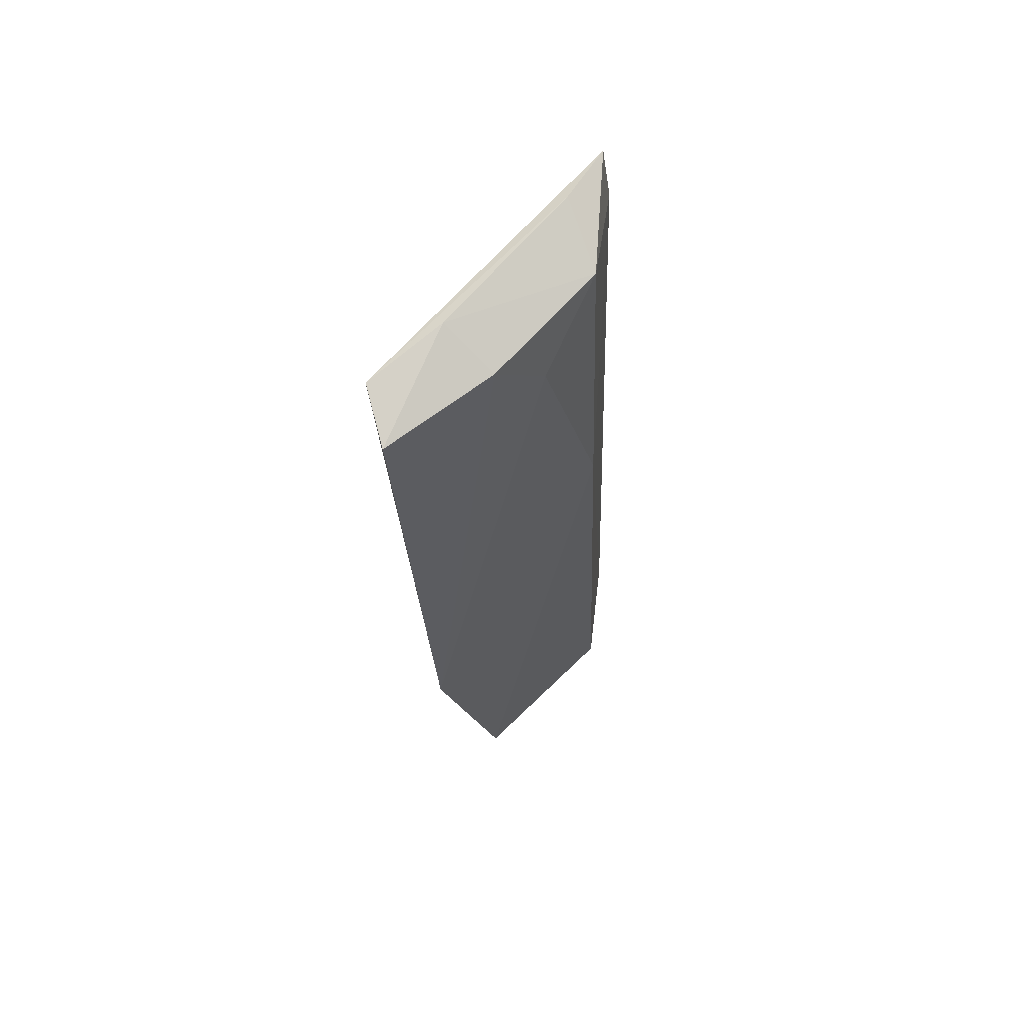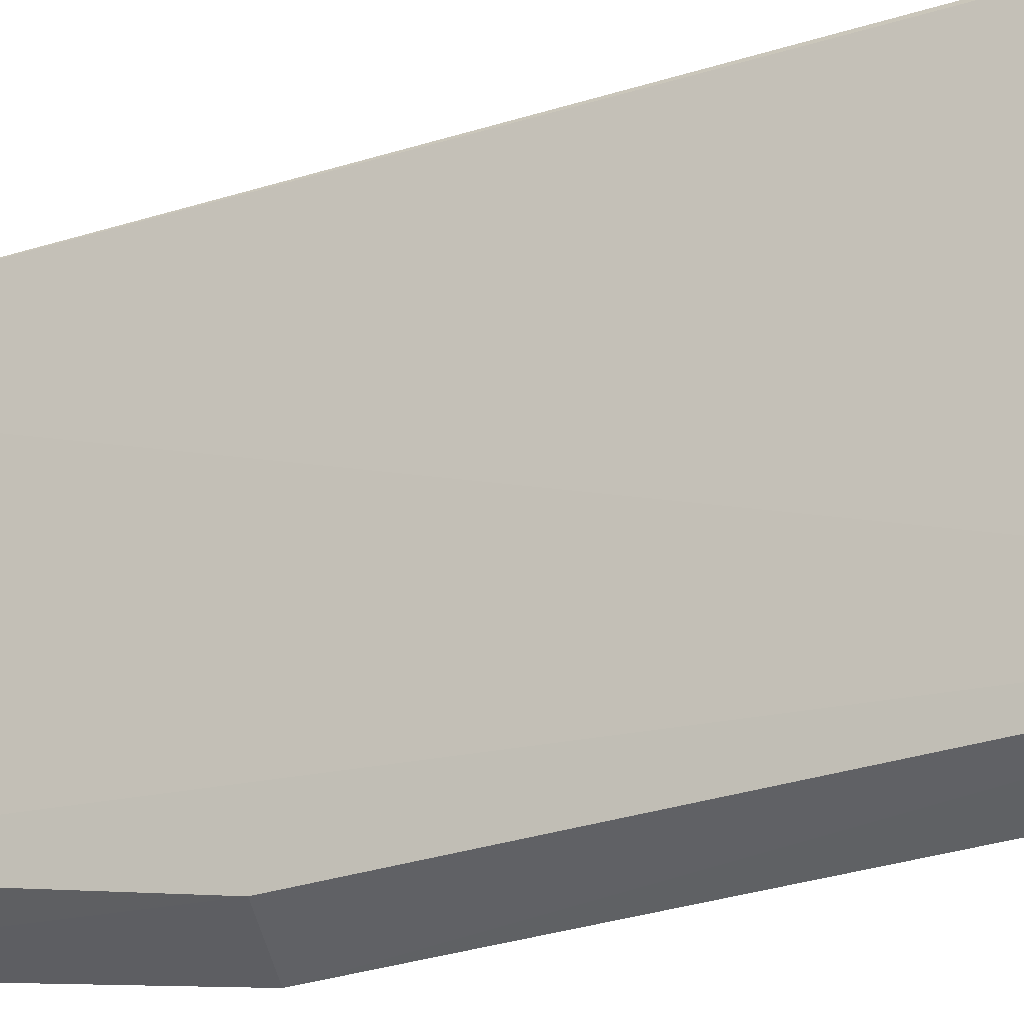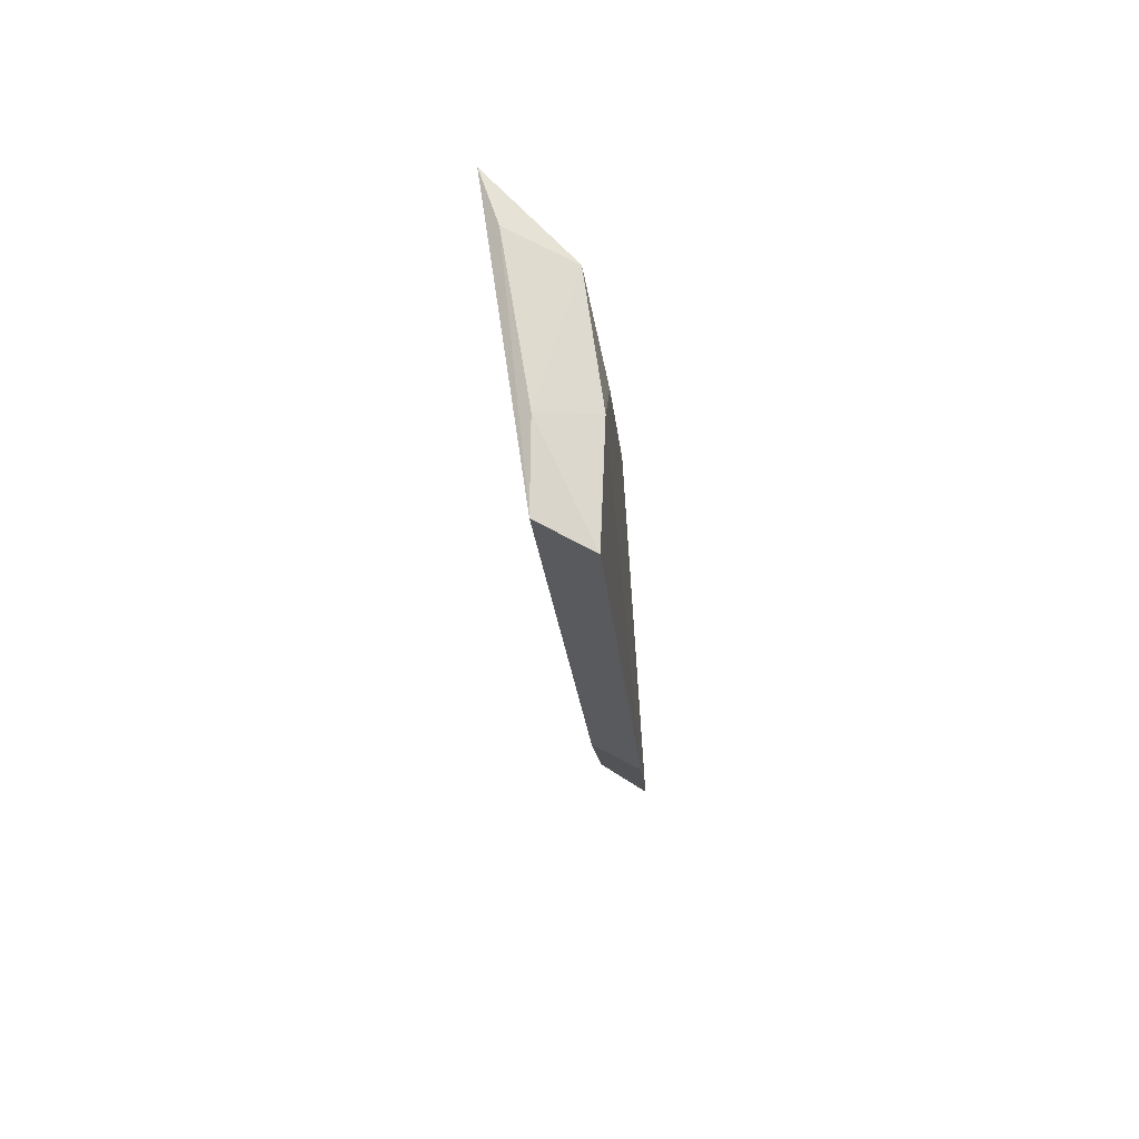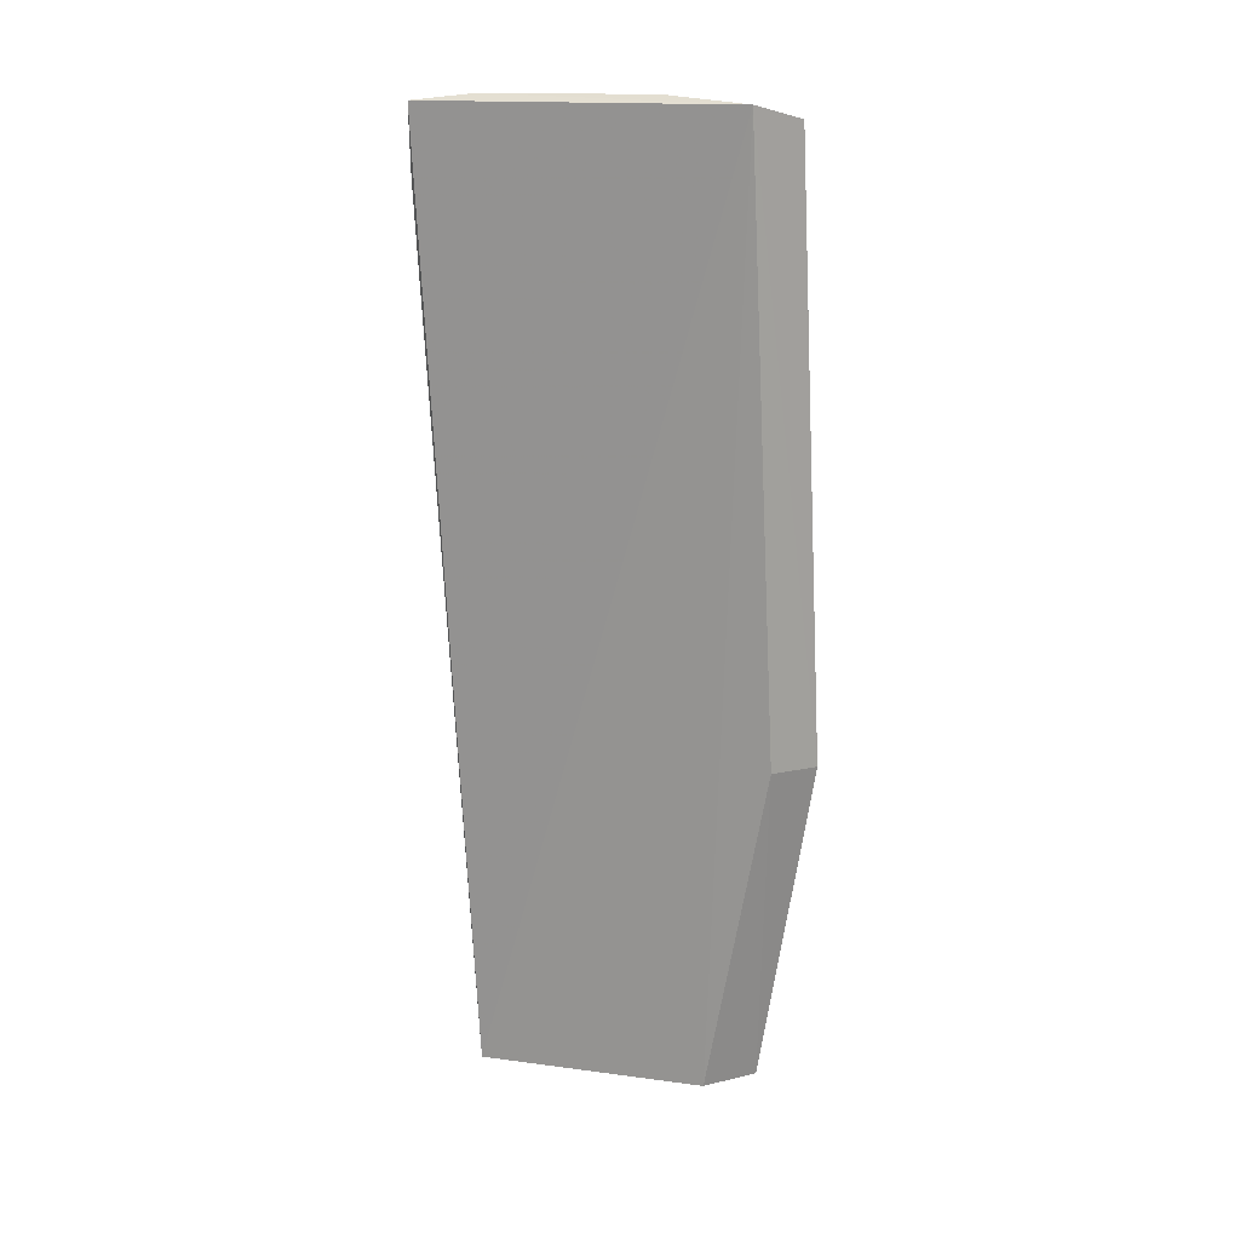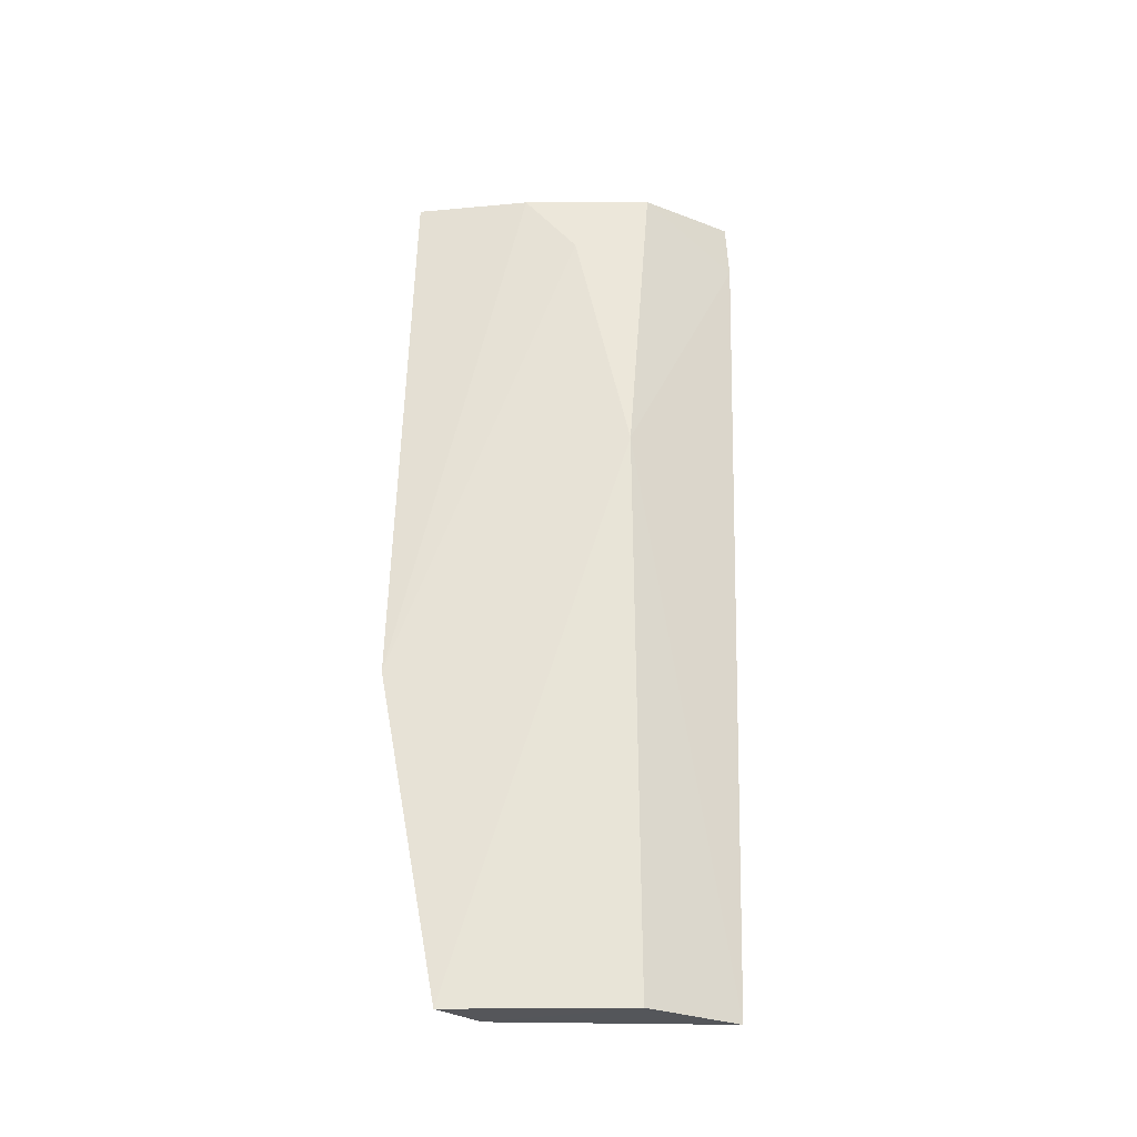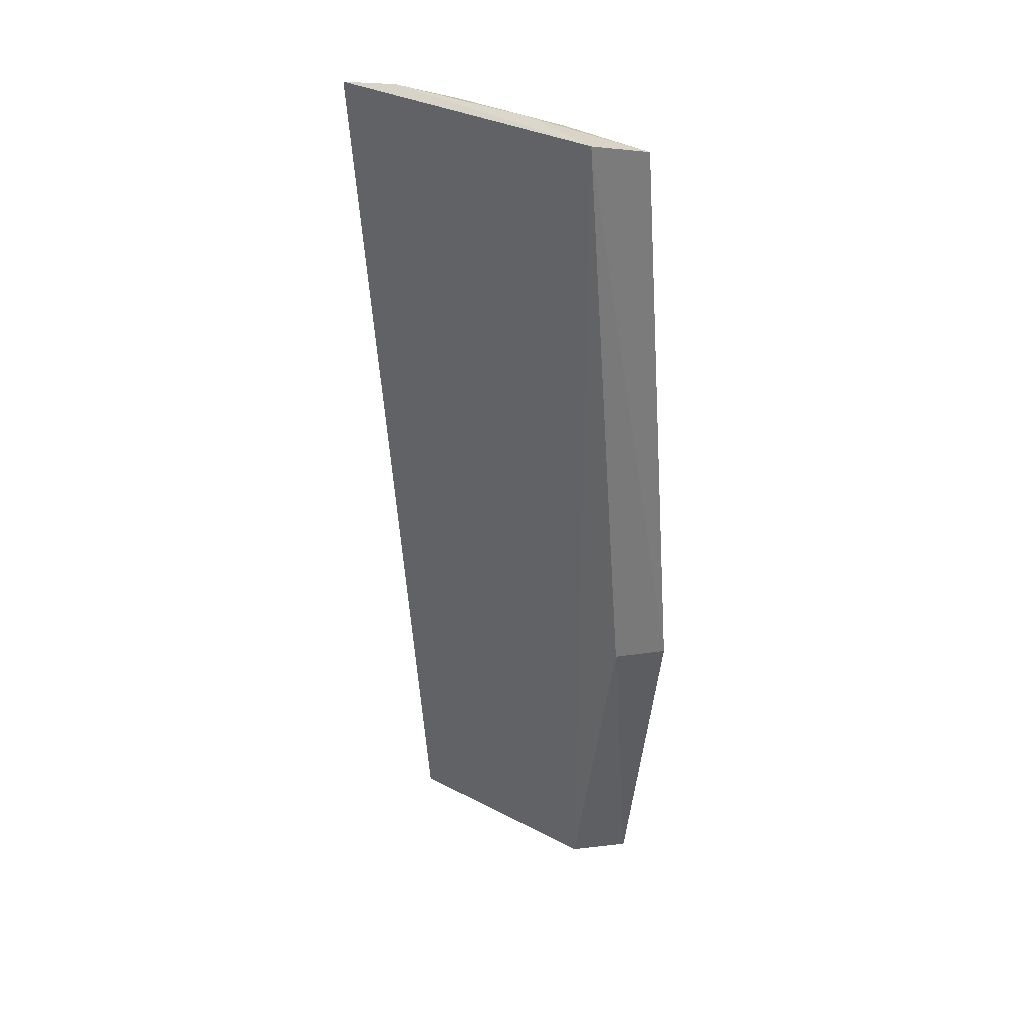
<metadata>
{"format":"obj","ext":"obj","renderer":"f3d","projection":"perspective","resolution":1024,"background":"white","views":[{"elev":68.2,"azim":64.5,"up":"+Z"},{"elev":-37.1,"azim":-72.9,"up":"+Y"},{"elev":68.7,"azim":14.3,"up":"+Z"},{"elev":13.6,"azim":-49.4,"up":"+Z"},{"elev":-28.3,"azim":111.7,"up":"+Z"},{"elev":30.2,"azim":-29.3,"up":"+Z"}]}
</metadata>
<code>
v 0.1997 -0.02215 0.2634
v 0.2115 -0.005367 0.05304
v 0.1925 0.03095 0.1876
v 0.159 0.04612 0.267
v 0.1985 -0.01775 0.1296
v 0.1768 0.04724 0.05335
v 0.1824 0.03295 0.263
v 0.2112 -0.02058 0.1288
v 0.1864 -0.01971 0.2661
v 0.1983 0.0337 0.05268
v 0.1979 -0.0009445 0.05346
v 0.194 0.004649 0.2626
v 0.1609 0.04748 0.2518
v 0.1818 -0.0007895 0.2681
v 0.192 0.01719 0.2471
v 0.1666 0.03417 0.2684
f 8 2 3
f 8 5 2
f 9 4 6
f 9 8 1
f 9 5 8
f 10 6 3
f 10 3 2
f 11 2 5
f 11 9 6
f 11 5 9
f 11 10 2
f 11 6 10
f 12 1 8
f 13 6 4
f 13 4 7
f 13 7 3
f 13 3 6
f 14 12 7
f 14 9 1
f 14 1 12
f 15 3 7
f 15 7 12
f 15 12 8
f 15 8 3
f 16 14 7
f 16 7 4
f 16 4 9
f 16 9 14

</code>
